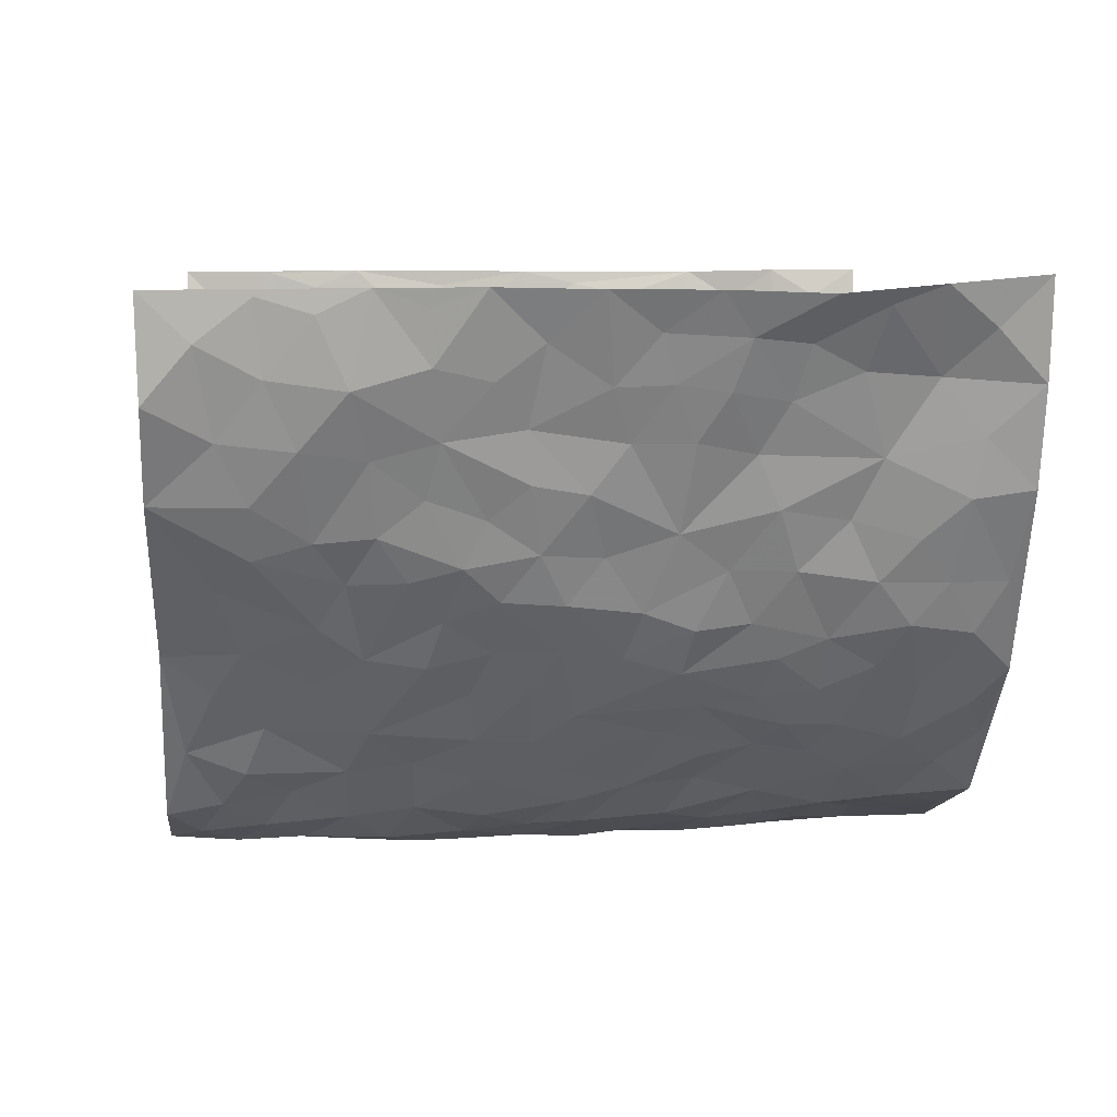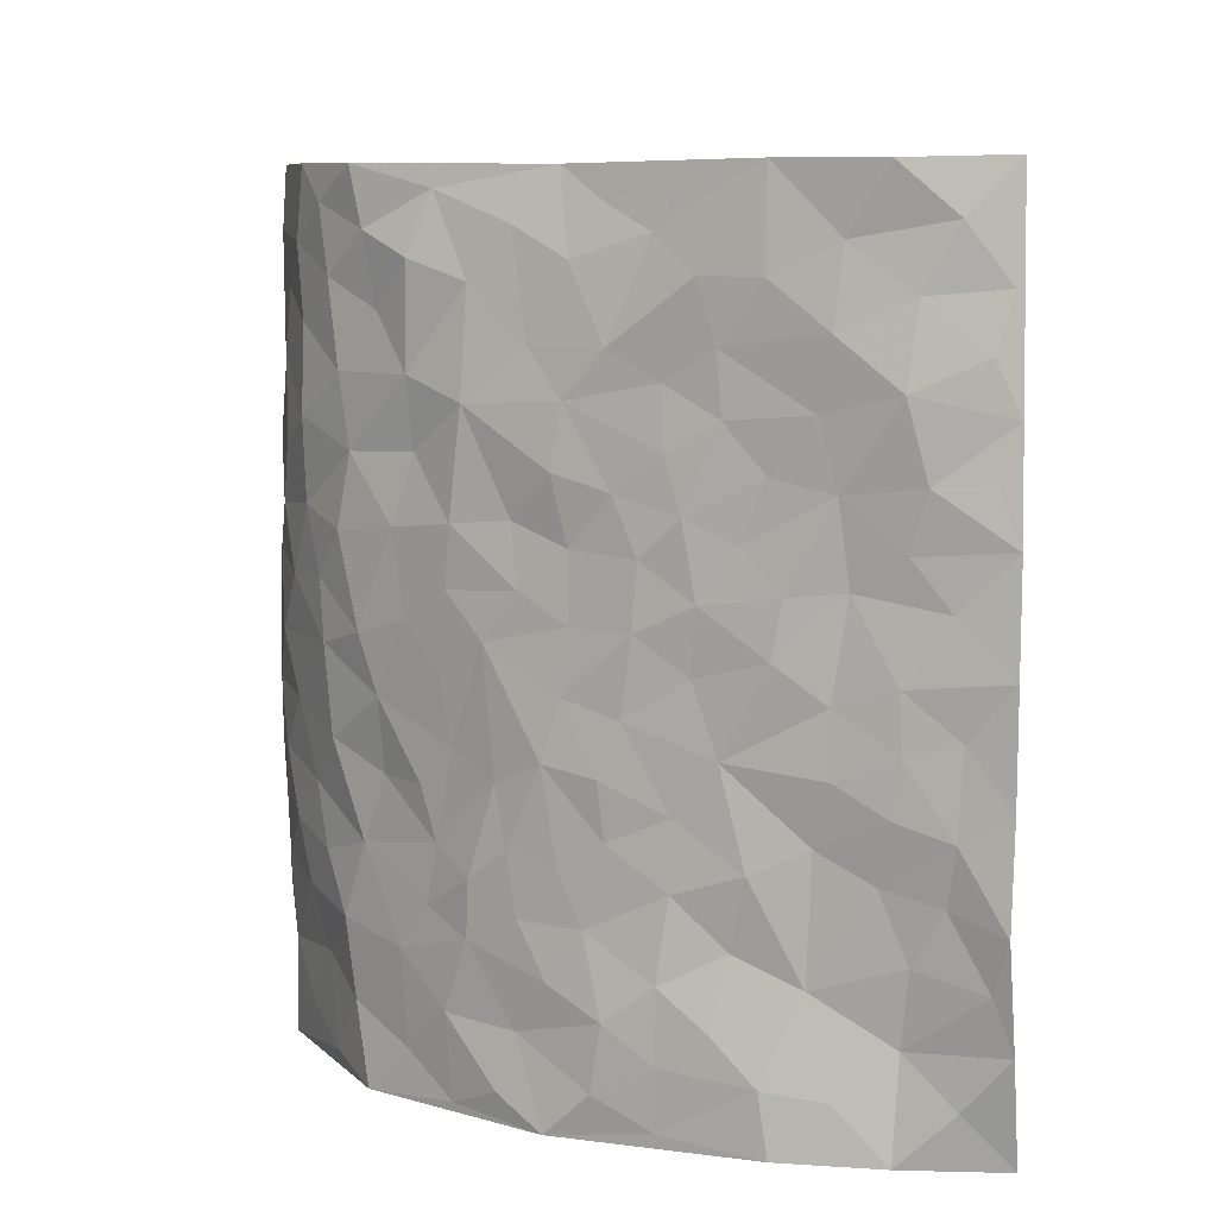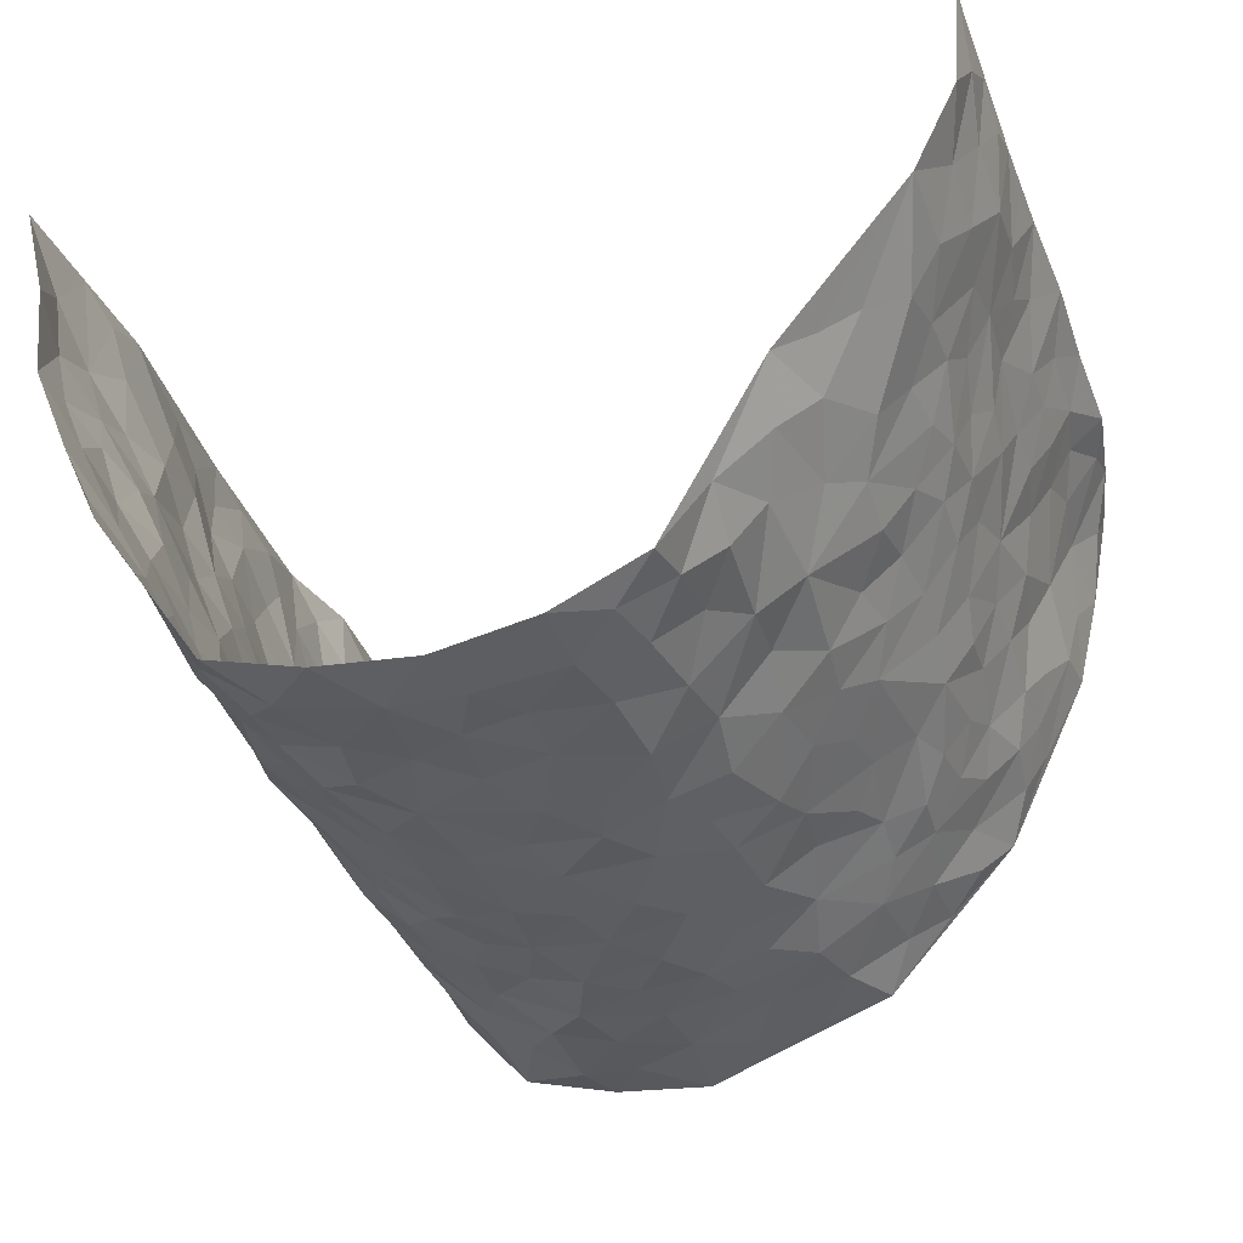
<metadata>
{"format":"obj","ext":"obj","renderer":"f3d","projection":"perspective","resolution":1024,"background":"white","views":[{"elev":7.5,"azim":-95.7,"up":"+Z"},{"elev":8.1,"azim":-93.4,"up":"+Y"},{"elev":-34.6,"azim":-162.1,"up":"+Z"}]}
</metadata>
<code>
v -0.5473 0.007821 0.4446
v -0.562 1.001 0.4299
v 0.4976 0.003225 0.4341
v 0.5226 0.9959 0.4308
v -0.5086 0.3945 0.2594
v -0.5795 0.5018 0.43
v -0.532 0.3598 0.3164
v 0.01269 0.001033 -0.2892
v -0.5855 0.2529 0.425
v -0.5561 0.3404 0.3769
v -0.4947 0.005577 0.2025
v -0.5696 0.1304 0.4349
v -0.4769 0.2943 0.1805
v -0.5233 0.005086 0.3226
v -0.5165 0.2909 0.3051
v -0.3874 0.002415 -0.01942
v -0.5662 0.1917 0.4124
v -0.2515 0.1677 -0.1656
v -0.4928 0.3241 0.2449
v -0.5133 0.1234 0.3313
v -0.544 0.06797 0.3861
v -0.5059 0.06808 0.2633
v -0.4681 0.1296 0.1446
v -0.4902 0.07834 0.1922
v -0.5245 0.2104 0.3381
v -0.5435 0.2733 0.3697
v -0.4893 0.1794 0.2394
v -0.4625 0.2116 0.1667
v -0.5343 0.4901 0.3228
v -0.5798 0.3771 0.4292
v -0.5006 0.9987 0.1943
v -0.4051 0.2232 0.02198
v 0.2541 0.1582 -0.2237
v -0.567 0.7517 0.4316
v -0.2978 0.3934 -0.1092
v -0.5144 0.7545 0.2427
v -0.5288 0.8325 0.2544
v -0.4291 0.4432 0.05874
v -0.438 0.6068 0.07469
v -0.3433 0.9949 0.003476
v -0.5644 0.6891 0.4097
v -0.4639 0.564 0.1311
v -0.315 0.7538 -0.09793
v -0.3928 0.2807 -0.003048
v -0.3657 0.2258 -0.04452
v -0.3865 0.1627 -0.01451
v -0.3455 0.6366 -0.04757
v -0.2996 0.5598 -0.1147
v 0.1698 0.4735 -0.2709
v -0.2793 0.2218 -0.1363
v -0.19 0.6106 -0.2287
v -0.3062 0.6294 -0.11
v -0.2581 0.05833 -0.1575
v -0.4499 0.7115 0.09968
v -0.3257 0.1951 -0.09547
v -0.5382 0.6197 0.3295
v -0.02961 0.3473 -0.2935
v 0.06584 0.3396 -0.303
v 0.2825 0.4516 -0.199
v -0.08644 0.5509 -0.2798
v -0.1504 0.5556 -0.2499
v 0.09953 0.6306 -0.2933
v -0.4452 0.3473 0.1083
v -0.4974 0.5758 0.2127
v -0.5651 0.8121 0.4032
v -0.4242 0.1303 0.03906
v -0.3045 0.01284 -0.1108
v -0.5068 0.4681 0.2591
v -0.4447 0.1738 0.09306
v -0.4426 0.02045 0.09231
v -0.2209 0.002599 -0.2016
v -0.4451 0.09015 0.09178
v -0.4173 0.05421 0.02845
v -0.3508 0.03786 -0.06638
v -0.3558 0.1044 -0.04651
v -0.5512 0.6875 0.3454
v -0.5643 0.8762 0.4228
v -0.4932 0.5108 0.2016
v 0.005289 0.998 -0.287
v -0.5176 0.6772 0.263
v -0.4176 0.3159 0.04322
v -0.3926 0.4616 -9.013e-05
v 0.01395 0.571 -0.2988
v -0.04267 0.4823 -0.2944
v 0.01051 0.4193 -0.3011
v -0.1046 0.128 -0.2459
v -0.4188 0.6709 0.04981
v -0.5496 0.5641 0.372
v -0.4902 0.6928 0.1972
v -0.3603 0.2977 -0.05436
v -0.4464 0.2686 0.1068
v -0.3835 0.6885 -0.009483
v -0.1574 0.4845 -0.2461
v -0.2255 0.4357 -0.1872
v -0.4614 0.6502 0.1161
v 0.001884 0.1167 -0.2872
v -0.3322 0.5102 -0.07765
v -0.2823 0.2886 -0.1259
v -0.2133 0.5031 -0.2074
v -0.1617 0.3809 -0.2377
v -0.5716 0.6271 0.4322
v -0.4785 0.6244 0.1725
v -0.5124 0.5819 0.2761
v -0.3035 0.111 -0.1185
v -0.3939 0.5336 0.009361
v -0.466 0.4074 0.1535
v -0.114 0.3235 -0.2568
v -0.1304 0.2489 -0.246
v -0.3874 0.6121 0.008596
v 0.116 0.7297 -0.2913
v 0.007414 0.2141 -0.2936
v -0.0618 0.272 -0.2807
v 0.01407 0.2878 -0.297
v -0.3429 0.3642 -0.06559
v -0.1748 0.1841 -0.2261
v -0.4555 0.4895 0.1266
v -0.4199 0.3819 0.03549
v -0.3857 0.3922 -0.01968
v -0.2586 0.524 -0.1576
v -0.2163 0.3503 -0.1803
v -0.2907 0.467 -0.1209
v -0.1945 0.2709 -0.2033
v -0.08054 0.4107 -0.2766
v -0.4368 0.5323 0.06942
v -0.07709 0.1974 -0.2662
v -0.1894 0.09356 -0.2146
v -0.3289 0.2591 -0.09379
v -0.5558 0.4396 0.3826
v -0.5355 0.4227 0.3253
v 0.09973 0.4222 -0.2948
v 0.2079 0.2384 -0.2472
v 0.09032 0.5162 -0.299
v 0.02663 0.4875 -0.301
v 0.1684 0.3932 -0.2642
v 0.4811 0.4947 0.2465
v 0.2184 0.4339 -0.2439
v 0.2603 0.3138 -0.2216
v 0.1654 0.5672 -0.2758
v 0.1278 0.998 -0.2758
v -0.2491 0.6198 -0.1704
v 0.3516 0.8794 -0.09628
v 0.3834 0.9975 -0.03745
v -0.1932 0.7802 -0.2256
v -0.05136 0.8642 -0.2815
v -0.2668 0.3488 -0.142
v -0.3569 0.5661 -0.04164
v -0.05811 0.05243 -0.2649
v -0.1388 0.02209 -0.2359
v 0.1351 0.002827 -0.28
v 0.01989 0.8603 -0.2918
v -0.009593 0.6996 -0.2952
v 0.3648 0.1958 -0.1069
v 0.3177 0.2898 -0.1725
v 0.4259 0.5254 0.05373
v 0.4074 0.547 -0.01049
v 0.3804 0.134 -0.07735
v 0.4087 0.2262 -0.01501
v 0.3631 0.3614 -0.1139
v 0.02996 0.6406 -0.2939
v -0.05196 0.627 -0.2914
v -0.1373 0.7292 -0.2668
v -0.07927 0.6929 -0.2861
v -0.05303 0.7913 -0.2865
v -0.124 0.6324 -0.2639
v 0.0279 0.7747 -0.2915
v 0.2462 0.998 -0.2422
v -0.01352 0.9268 -0.2905
v -0.2304 0.8456 -0.1837
v -0.1837 0.8794 -0.2355
v -0.2647 0.7801 -0.1535
v -0.2246 0.997 -0.211
v -0.2006 0.6957 -0.2144
v -0.26 0.7001 -0.1462
v -0.1304 0.8295 -0.264
v -0.1152 0.9982 -0.264
v 0.2178 0.7462 -0.2503
v 0.1773 0.6675 -0.2693
v 0.2997 0.5953 -0.1744
v 0.2519 0.5233 -0.2209
v 0.2531 0.666 -0.2158
v 0.3599 0.7438 -0.1009
v 0.3247 0.6832 -0.1609
v 0.2689 0.7335 -0.2044
v 0.07476 0.929 -0.2908
v 0.08523 0.8231 -0.2858
v 0.1513 0.8579 -0.2786
v 0.2457 0.8732 -0.2321
v 0.2961 0.7938 -0.1812
v 0.2258 0.5956 -0.2357
v -0.5507 0.8687 0.3339
v -0.4759 0.8173 0.1484
v -0.5535 0.776 0.3211
v -0.5529 0.9983 0.306
v -0.5613 0.9412 0.3725
v -0.5287 0.9218 0.2649
v -0.5026 0.8861 0.1921
v -0.4248 0.9279 0.08998
v -0.4688 0.8863 0.1289
v -0.4774 0.7469 0.154
v -0.4115 0.8141 0.04389
v -0.4429 0.7817 0.09776
v -0.3739 0.8998 0.009716
v -0.3074 0.8768 -0.09056
v -0.3831 0.9577 0.04498
v -0.352 0.8149 -0.03158
v -0.3318 0.9348 -0.04476
v -0.2757 0.9707 -0.1244
v -0.3853 0.7603 0.002595
v -0.2727 0.9004 -0.1527
v -0.2301 0.9291 -0.198
v 0.1627 0.785 -0.2787
v 0.246 0.8044 -0.2261
v 0.1936 0.9331 -0.2668
v 0.3439 0.8121 -0.1279
v 0.3107 0.8812 -0.1734
v 0.3232 0.9819 -0.1285
v 0.276 0.9376 -0.2086
v 0.3569 0.9473 -0.07863
v 0.3393 0.4937 -0.1378
v 0.3014 0.5292 -0.1781
v 0.3889 0.6043 -0.04792
v 0.3645 0.6643 -0.09444
v 0.3605 0.5882 -0.1217
v 0.3262 0.19 -0.1643
v 0.3951 0.334 -0.05399
v 0.3841 0.5228 -0.07217
v 0.3242 0.3883 -0.1703
v -0.1175 0.9147 -0.2702
v -0.1724 0.9573 -0.2445
v 0.3049 0.1338 -0.1903
v 0.422 0.01331 0.07415
v 0.2025 0.3338 -0.2536
v 0.2654 0.3853 -0.22
v 0.4306 0.2461 0.0425
v 0.4805 0.9947 0.1874
v 0.5203 0.2487 0.4303
v 0.382 0.8108 -0.03557
v 0.4614 0.4851 0.1754
v 0.3834 0.7457 -0.04042
v 0.5184 0.4979 0.4313
v 0.4512 0.2927 0.1262
v 0.408 0.4679 -0.02764
v 0.4762 0.3096 0.2331
v 0.419 0.4146 0.02338
v 0.384 0.0006089 -0.04303
v 0.1002 0.2528 -0.2989
v 0.3925 0.07571 -0.02889
v 0.139 0.3195 -0.2763
v 0.3628 0.2662 -0.1115
v 0.4993 0.2638 0.3265
v 0.4407 0.4601 0.1011
v 0.4199 0.08056 0.0392
v 0.3804 0.4258 -0.08239
v 0.439 0.3705 0.06545
v 0.278 0.233 -0.2109
v 0.3933 0.2706 -0.05705
v 0.2638 0.08037 -0.2304
v 0.3356 0.001922 -0.1571
v 0.2536 0.004493 -0.2497
v 0.208 0.1161 -0.2616
v 0.07953 0.1697 -0.2972
v 0.1554 0.1911 -0.2847
v 0.4276 0.1463 0.07319
v 0.4817 0.4212 0.231
v 0.4622 0.2204 0.2055
v 0.4375 0.07954 0.1106
v 0.4551 0.3831 0.1256
v 0.4637 0.3378 0.174
v 0.4983 0.3246 0.3394
v 0.4677 0.5652 0.2027
v 0.4445 0.1449 0.1513
v 0.4692 0.1492 0.2188
v 0.4942 0.3661 0.2936
v 0.5081 0.3479 0.3958
v 0.4997 0.437 0.3398
v 0.4307 0.3115 0.04116
v 0.4769 0.1057 0.2757
v 0.312 0.06392 -0.182
v 0.3575 0.06794 -0.117
v 0.08355 0.07764 -0.2896
v 0.1557 0.07268 -0.2858
v 0.5066 0.7474 0.4332
v 0.4549 0.07838 0.1899
v 0.4442 0.2146 0.1133
v 0.5151 0.4228 0.4134
v 0.5094 0.5071 0.3593
v 0.4845 0.2492 0.2624
v 0.4055 0.1471 -0.003572
v 0.4576 0.0004654 0.1921
v 0.4044 0.3935 -0.03391
v 0.4868 0.06492 0.3952
v 0.4958 0.1274 0.4333
v 0.4916 0.1793 0.293
v 0.4898 0.1247 0.3527
v 0.4728 0.00916 0.2863
v 0.507 0.1873 0.39
v 0.4437 0.5537 0.1269
v 0.457 0.6306 0.1506
v 0.4165 0.6352 0.05154
v 0.4839 0.6883 0.2829
v 0.4277 0.7695 0.09772
v 0.511 0.6226 0.4108
v 0.4779 0.6392 0.2238
v 0.4913 0.5923 0.3102
v 0.4627 0.7416 0.1938
v 0.4991 0.5282 0.299
v 0.5072 0.5717 0.3696
v 0.4937 0.6564 0.3478
v 0.4326 0.6906 0.105
v 0.4115 0.7226 0.03282
v 0.3896 0.6739 -0.01949
v 0.506 0.849 0.3072
v 0.4639 0.8679 0.1712
v 0.4915 0.7732 0.2676
v 0.4998 0.7754 0.3523
v 0.4858 0.8408 0.2367
v 0.5143 0.8716 0.4291
v 0.4496 0.8002 0.157
v 0.5069 0.809 0.4085
v 0.4822 0.9278 0.196
v 0.4937 0.9945 0.3103
v 0.4342 0.995 0.07395
v 0.5023 0.9228 0.2735
v 0.5146 0.925 0.3598
v 0.4508 0.9309 0.1214
v 0.4099 0.8996 0.02438
v 0.3811 0.8802 -0.0345
v 0.4124 0.9677 0.01627
v 0.4129 0.8199 0.03736
v 0.4426 0.8576 0.09756
f 29 6 128
f 12 21 20
f 26 10 9
f 55 45 46
f 27 19 15
f 26 9 17
f 101 6 88
f 12 1 21
f 7 15 19
f 125 86 96
f 84 123 85
f 129 29 128
f 25 27 15
f 12 20 17
f 73 75 66
f 22 14 11
f 26 17 25
f 9 12 17
f 25 15 26
f 5 129 7
f 52 146 48
f 55 18 50
f 7 19 5
f 20 27 25
f 124 82 105
f 41 76 34
f 20 14 22
f 14 20 21
f 14 21 1
f 24 22 11
f 24 27 22
f 72 66 69
f 69 32 91
f 70 24 11
f 24 23 27
f 17 20 25
f 27 20 22
f 10 15 7
f 10 26 15
f 23 28 27
f 27 13 19
f 28 23 69
f 13 27 28
f 119 121 94
f 10 7 129
f 6 30 128
f 9 10 30
f 36 192 80
f 80 102 89
f 118 81 44
f 64 103 78
f 115 126 86
f 45 32 46
f 91 63 13
f 129 68 29
f 95 87 54
f 95 54 199
f 202 40 204
f 82 97 105
f 29 88 6
f 18 55 104
f 148 126 71
f 38 82 124
f 50 18 122
f 117 82 38
f 5 19 106
f 82 117 118
f 80 64 102
f 127 45 55
f 194 77 190
f 98 35 114
f 39 124 105
f 127 50 98
f 106 19 13
f 66 75 46
f 39 95 42
f 63 117 38
f 95 89 102
f 101 56 76
f 51 140 99
f 18 53 126
f 62 83 132
f 45 127 90
f 112 113 57
f 103 29 68
f 130 85 58
f 109 39 105
f 35 94 121
f 113 246 58
f 151 165 163
f 120 100 94
f 114 127 98
f 192 190 65
f 95 39 87
f 36 191 37
f 67 104 74
f 56 101 88
f 13 63 106
f 192 34 76
f 268 241 243
f 108 115 125
f 93 84 60
f 133 84 85
f 156 288 157
f 101 76 41
f 80 103 64
f 105 97 146
f 99 61 51
f 92 109 47
f 125 96 111
f 158 227 153
f 75 104 55
f 69 66 32
f 81 91 32
f 106 78 68
f 42 64 78
f 77 34 65
f 24 70 72
f 75 73 16
f 16 71 67
f 2 34 77
f 13 28 91
f 103 56 88
f 56 80 76
f 72 69 23
f 11 16 70
f 16 73 70
f 16 67 74
f 115 18 126
f 24 72 23
f 73 72 70
f 16 74 75
f 72 73 66
f 32 45 44
f 84 83 60
f 66 46 32
f 78 106 116
f 117 63 81
f 67 53 104
f 103 68 78
f 69 91 28
f 36 80 89
f 106 38 116
f 106 68 5
f 81 118 117
f 62 132 138
f 32 44 81
f 53 67 71
f 57 58 85
f 123 100 107
f 93 60 61
f 33 230 224
f 8 96 147
f 132 133 130
f 140 48 119
f 93 100 123
f 122 98 50
f 164 60 160
f 53 71 126
f 125 112 108
f 193 194 195
f 75 55 46
f 63 91 81
f 56 103 80
f 196 198 31
f 18 104 53
f 121 48 97
f 38 106 63
f 118 97 82
f 97 35 121
f 51 172 140
f 130 134 49
f 87 39 109
f 288 252 263
f 97 114 35
f 47 43 92
f 57 113 58
f 248 130 58
f 34 101 41
f 114 90 127
f 116 124 42
f 145 94 35
f 118 114 97
f 167 79 175
f 98 145 35
f 85 123 57
f 43 47 52
f 199 36 89
f 42 78 116
f 159 83 62
f 88 29 103
f 74 104 75
f 118 44 90
f 173 140 172
f 42 95 102
f 190 192 37
f 65 190 77
f 89 95 199
f 125 111 112
f 92 87 109
f 18 115 122
f 177 180 176
f 112 57 107
f 109 105 146
f 93 94 100
f 285 286 275
f 96 86 147
f 137 232 131
f 57 123 107
f 87 92 208
f 49 134 136
f 132 130 49
f 161 164 162
f 50 127 55
f 122 108 107
f 122 107 100
f 48 140 52
f 118 90 114
f 99 119 94
f 123 84 93
f 36 37 192
f 48 121 119
f 120 122 100
f 39 42 124
f 38 124 116
f 248 58 246
f 44 45 90
f 98 122 120
f 146 52 47
f 94 93 99
f 168 209 170
f 212 183 188
f 202 197 200
f 42 102 64
f 107 108 112
f 99 93 61
f 8 280 96
f 112 111 113
f 125 115 86
f 115 108 122
f 128 30 10
f 5 68 129
f 10 129 128
f 132 49 138
f 83 84 133
f 130 133 85
f 83 133 132
f 248 134 130
f 156 152 224
f 151 110 165
f 212 186 211
f 153 224 249
f 254 251 244
f 246 261 262
f 225 158 249
f 49 136 179
f 185 184 150
f 214 188 181
f 181 188 182
f 161 163 174
f 143 170 172
f 110 211 185
f 184 79 167
f 174 228 169
f 62 110 159
f 163 150 144
f 210 169 229
f 170 143 168
f 176 211 110
f 98 120 145
f 94 145 120
f 48 146 97
f 109 146 47
f 148 86 126
f 147 86 148
f 71 8 148
f 8 147 148
f 244 276 254
f 232 136 134
f 174 143 161
f 60 83 160
f 163 162 151
f 159 160 83
f 261 281 262
f 259 281 149
f 219 220 59
f 246 113 111
f 33 255 131
f 157 256 152
f 137 255 153
f 230 278 279
f 262 260 33
f 154 155 242
f 131 255 137
f 248 131 232
f 281 280 149
f 259 258 278
f 220 179 59
f 159 151 160
f 162 160 151
f 164 61 60
f 228 174 144
f 144 174 163
f 159 110 151
f 161 172 164
f 186 184 185
f 161 162 163
f 61 164 51
f 160 162 164
f 187 217 213
f 150 163 165
f 205 202 200
f 79 184 139
f 170 43 173
f 174 169 143
f 161 143 172
f 167 144 150
f 176 180 183
f 172 170 173
f 223 226 221
f 185 150 165
f 99 140 119
f 207 206 203
f 172 51 164
f 43 52 173
f 173 52 140
f 167 175 228
f 228 229 169
f 210 168 169
f 177 110 62
f 189 138 179
f 62 138 177
f 136 232 233
f 181 182 222
f 150 184 167
f 178 180 189
f 49 179 138
f 177 138 189
f 180 178 182
f 178 179 220
f 307 308 304
f 222 223 221
f 215 187 188
f 176 183 212
f 187 213 186
f 214 215 188
f 185 211 186
f 237 181 239
f 182 188 183
f 110 185 165
f 216 215 141
f 211 176 212
f 182 183 180
f 176 110 177
f 213 184 186
f 178 189 179
f 177 189 180
f 195 190 37
f 197 198 200
f 195 194 190
f 34 192 65
f 80 192 76
f 37 196 195
f 194 2 77
f 193 2 194
f 196 37 191
f 31 193 195
f 198 196 191
f 31 195 196
f 199 201 191
f 197 204 31
f 198 191 201
f 31 198 197
f 201 199 54
f 36 199 191
f 54 208 201
f 208 43 205
f 208 54 87
f 198 201 200
f 206 205 203
f 43 170 203
f 210 207 209
f 40 202 206
f 31 204 40
f 197 202 204
f 208 205 200
f 43 203 205
f 205 206 202
f 203 209 207
f 171 40 207
f 40 206 207
f 208 200 201
f 43 208 92
f 170 209 203
f 168 143 169
f 207 210 171
f 168 210 209
f 188 187 212
f 212 187 186
f 166 139 213
f 184 213 139
f 237 214 181
f 215 214 141
f 216 141 218
f 213 217 166
f 142 166 216
f 217 216 166
f 187 215 217
f 216 217 215
f 237 141 214
f 142 216 218
f 223 222 182
f 179 136 59
f 223 220 219
f 267 238 251
f 237 327 141
f 223 182 178
f 158 290 253
f 220 223 178
f 59 233 227
f 233 59 136
f 248 246 131
f 153 249 158
f 251 254 267
f 223 219 226
f 111 261 246
f 297 251 238
f 276 256 157
f 167 228 144
f 229 228 175
f 175 171 229
f 229 171 210
f 260 257 33
f 265 271 272
f 266 289 283
f 269 243 250
f 249 224 152
f 266 283 271
f 227 233 137
f 253 227 158
f 325 313 320
f 135 264 275
f 310 329 239
f 270 298 297
f 249 256 225
f 275 273 269
f 311 222 221
f 155 154 299
f 234 276 157
f 310 311 299
f 222 239 181
f 221 226 155
f 266 263 252
f 242 290 244
f 264 273 275
f 273 264 243
f 242 244 154
f 276 290 225
f 288 234 157
f 240 282 302
f 275 286 306
f 225 290 158
f 234 263 284
f 241 254 276
f 233 232 137
f 137 153 227
f 264 135 238
f 244 251 154
f 260 259 257
f 227 253 219
f 33 224 255
f 154 297 299
f 240 302 307
f 297 154 251
f 264 268 243
f 253 226 219
f 271 284 263
f 277 294 293
f 290 242 253
f 241 234 284
f 59 227 219
f 242 155 226
f 252 245 231
f 157 152 156
f 257 230 33
f 152 256 249
f 278 230 257
f 262 33 131
f 224 153 255
f 259 278 257
f 134 248 232
f 230 279 224
f 96 261 111
f 261 96 280
f 280 281 261
f 246 262 131
f 252 247 245
f 268 267 241
f 283 277 272
f 288 247 252
f 275 274 285
f 295 291 294
f 267 268 264
f 263 234 288
f 309 310 299
f 290 276 244
f 283 272 271
f 267 254 241
f 265 243 241
f 236 240 285
f 297 238 270
f 303 305 298
f 241 276 234
f 221 155 299
f 272 277 293
f 250 243 287
f 286 285 240
f 284 271 265
f 271 263 266
f 295 3 291
f 225 256 276
f 241 284 265
f 289 266 231
f 3 292 291
f 321 235 323
f 293 294 296
f 279 278 258
f 245 279 258
f 279 156 224
f 260 281 259
f 280 8 149
f 262 281 260
f 231 266 252
f 267 264 238
f 306 304 270
f 283 289 295
f 243 269 273
f 236 269 250
f 294 292 296
f 274 236 285
f 269 274 275
f 250 287 293
f 245 289 231
f 236 274 269
f 156 279 247
f 242 226 253
f 247 279 245
f 243 265 287
f 288 156 247
f 265 272 293
f 296 292 236
f 293 287 265
f 295 294 277
f 277 283 295
f 236 250 296
f 289 3 295
f 292 294 291
f 293 296 250
f 300 304 308
f 325 320 235
f 329 330 326
f 270 304 303
f 270 303 298
f 309 305 301
f 135 306 270
f 299 297 298
f 298 309 299
f 238 135 270
f 300 314 305
f 303 300 305
f 304 306 307
f 300 303 304
f 282 319 315
f 322 325 235
f 275 306 135
f 307 306 286
f 240 307 286
f 308 307 302
f 302 282 308
f 308 282 315
f 305 309 298
f 310 309 301
f 310 301 329
f 310 239 311
f 222 311 239
f 299 311 221
f 319 312 315
f 312 323 316
f 301 305 318
f 305 314 316
f 300 308 315
f 316 314 312
f 312 314 315
f 315 314 300
f 323 312 324
f 316 313 318
f 282 4 317
f 330 313 325
f 4 321 324
f 235 320 323
f 282 317 319
f 312 319 317
f 326 325 322
f 316 320 313
f 316 318 305
f 142 218 327
f 327 218 141
f 316 323 320
f 324 312 317
f 4 324 317
f 321 323 324
f 318 313 330
f 328 326 322
f 326 327 329
f 329 327 237
f 326 328 327
f 322 142 328
f 327 328 142
f 329 237 239
f 301 318 330
f 326 330 325
f 330 329 301

</code>
